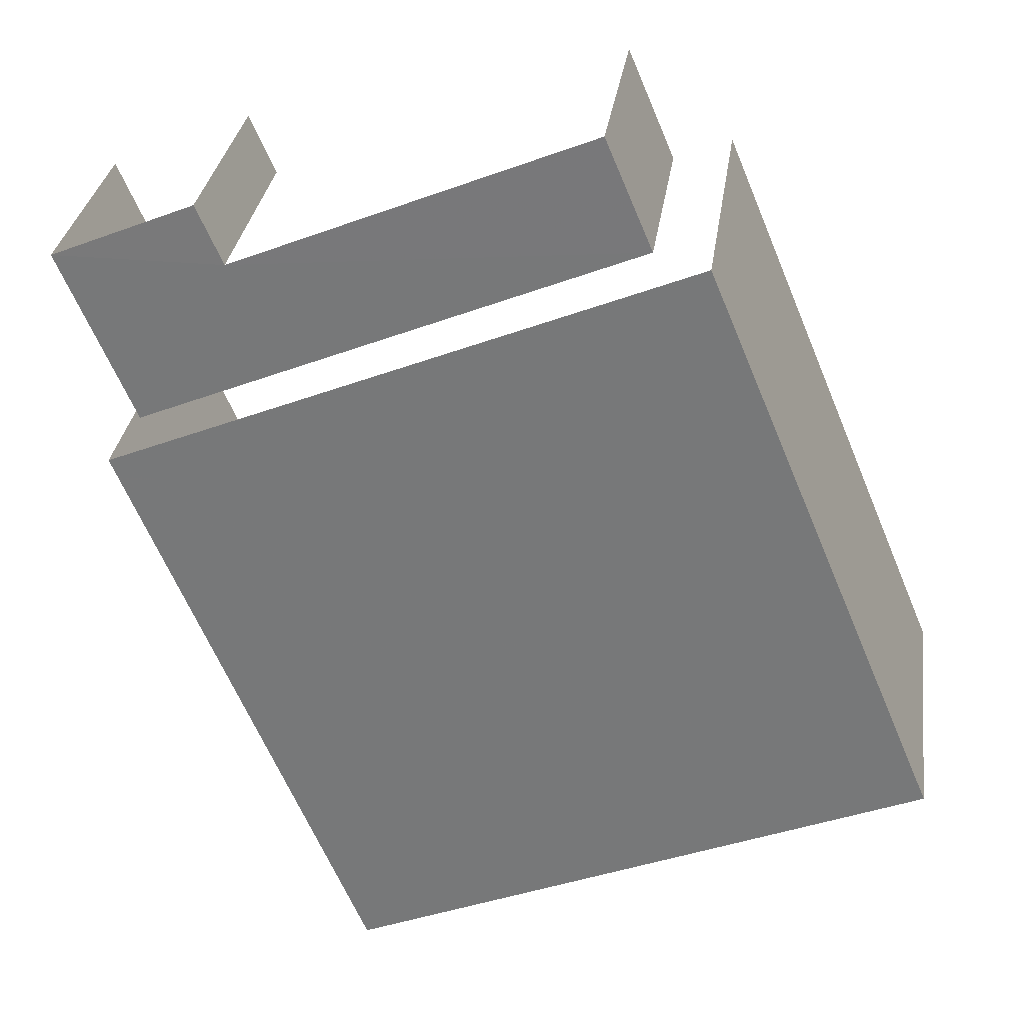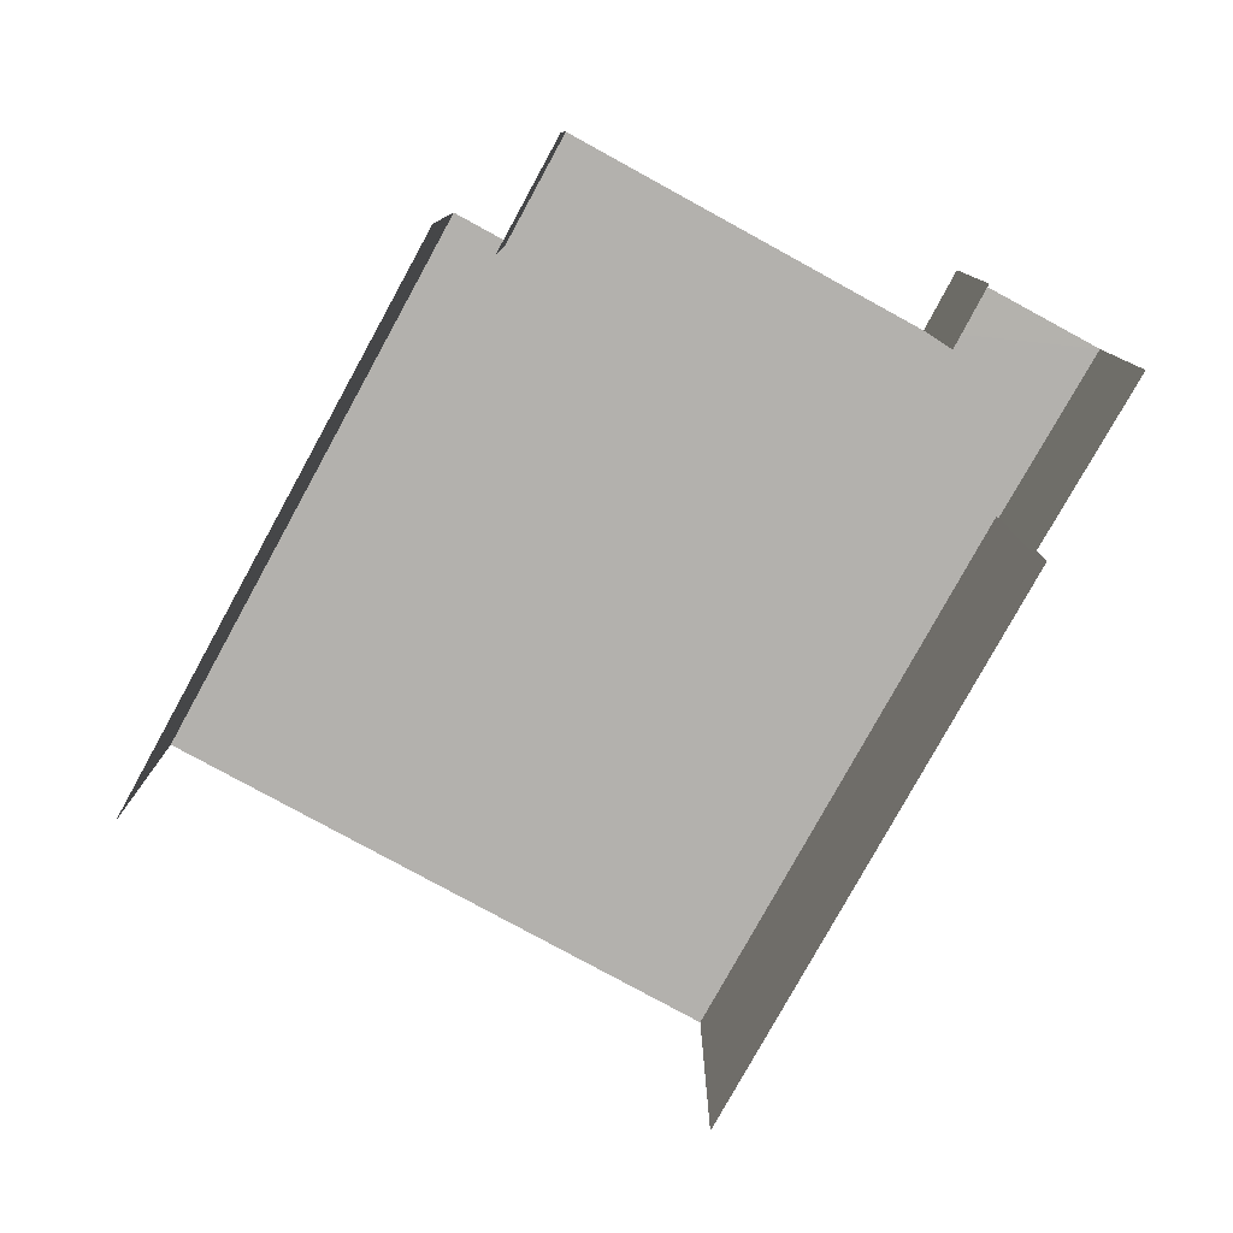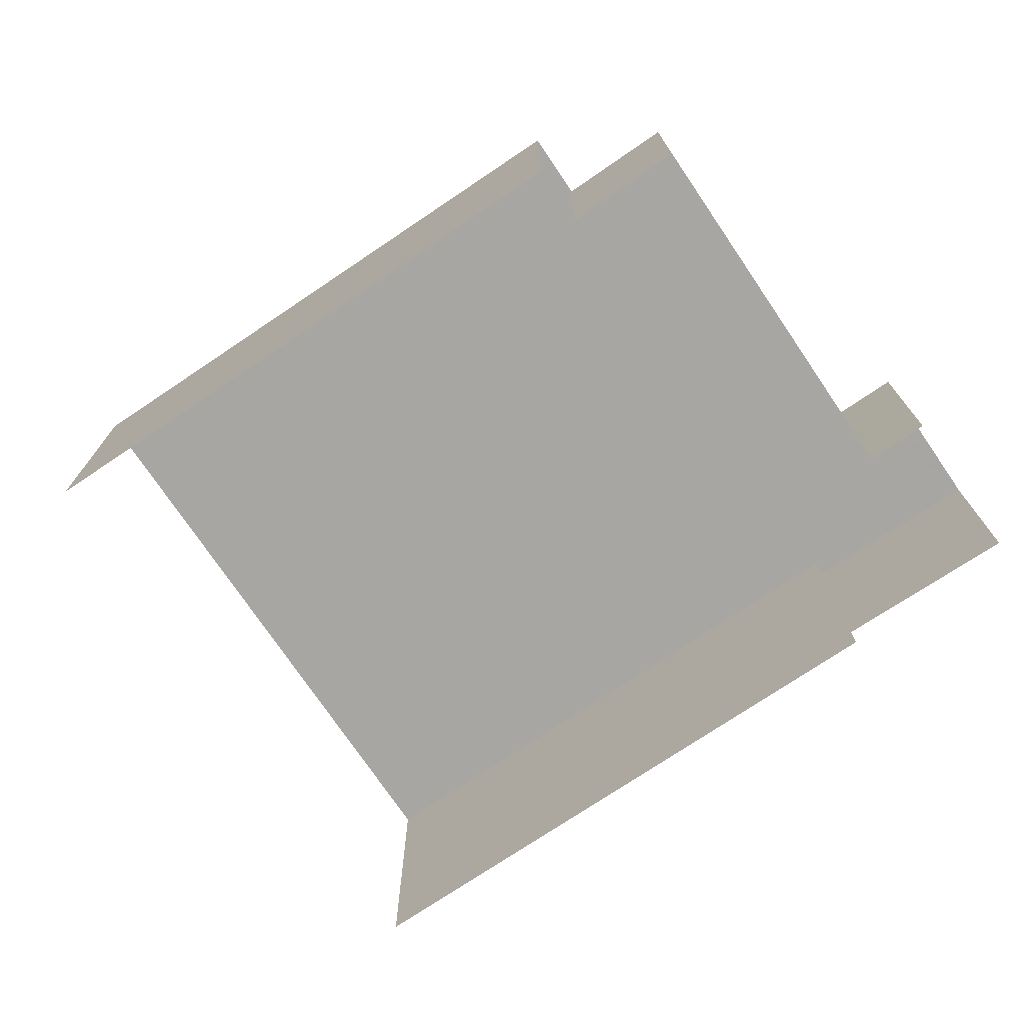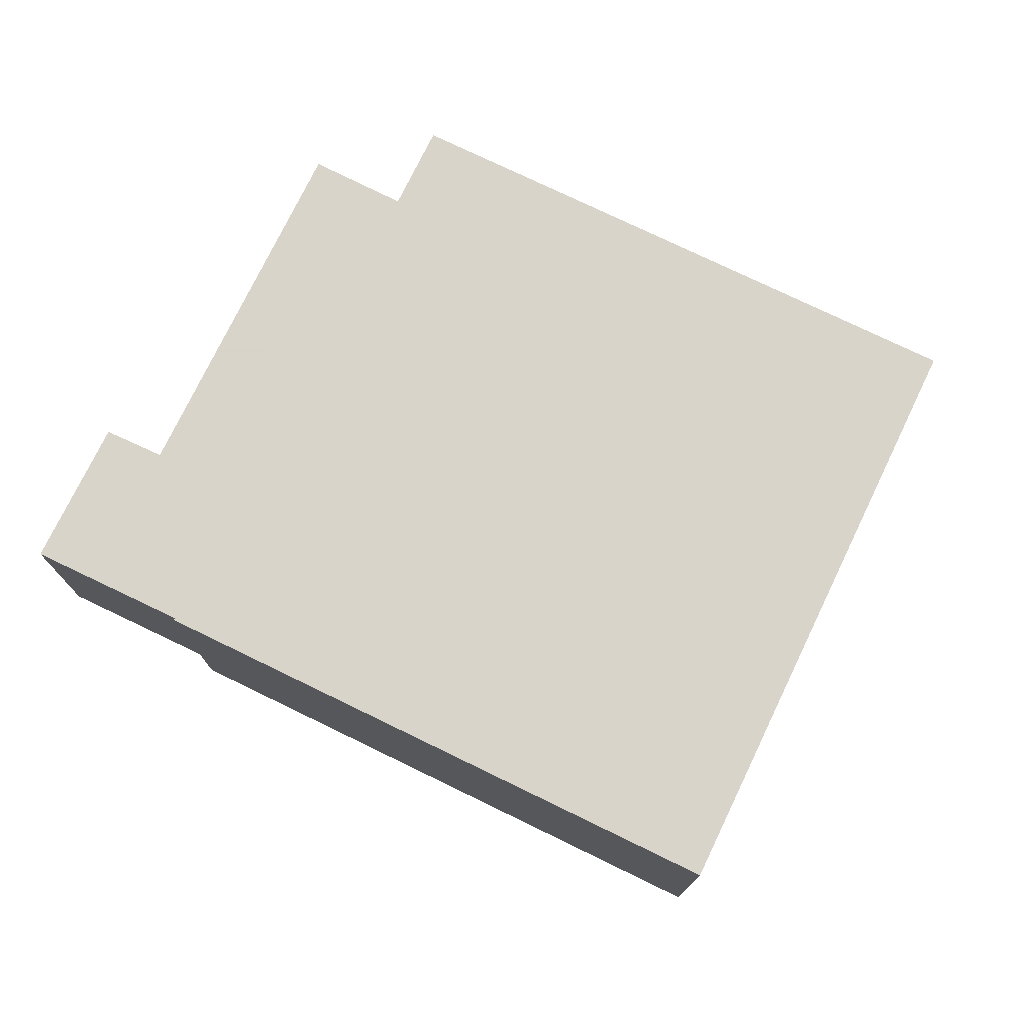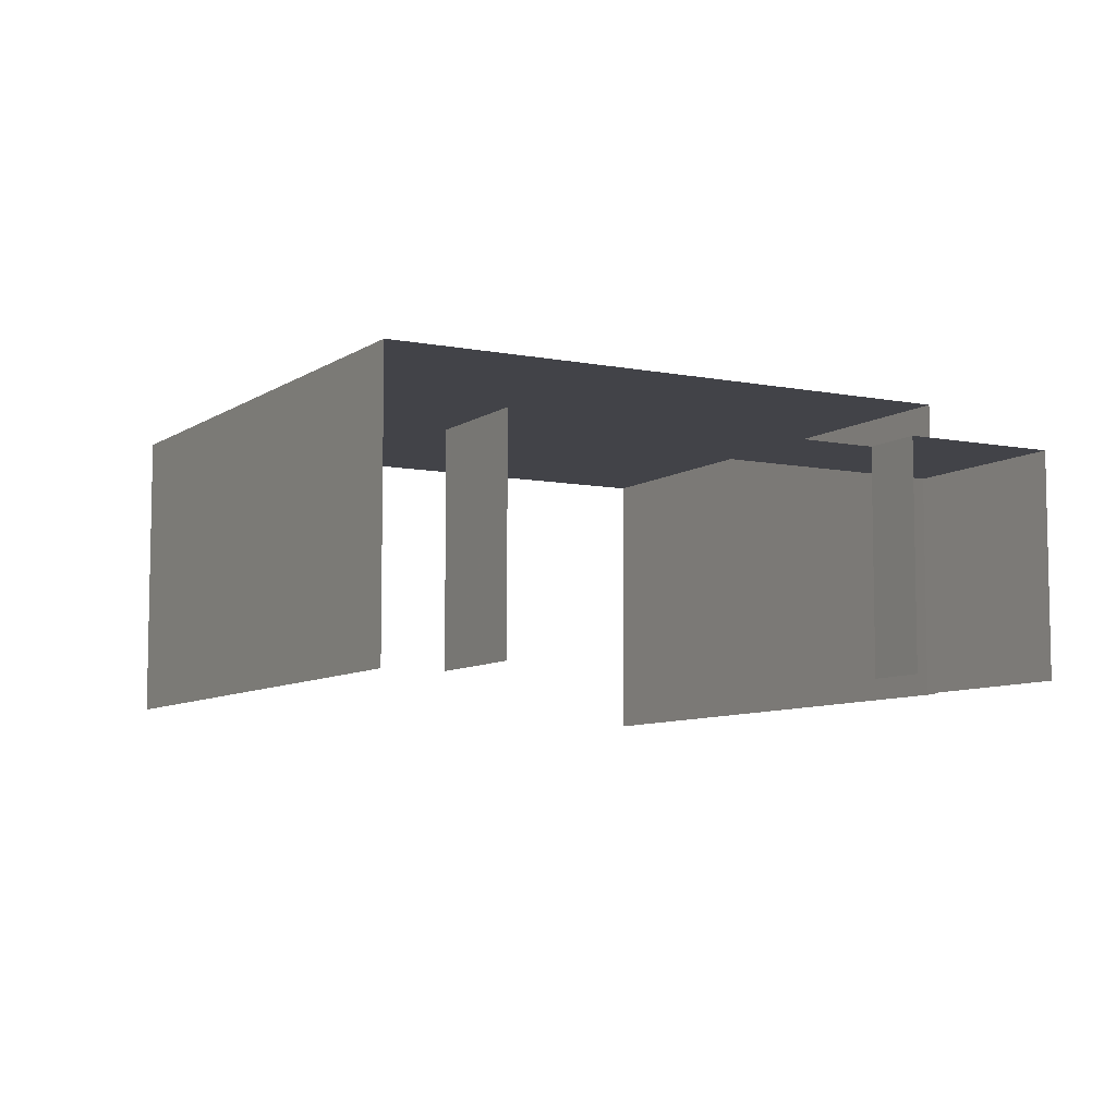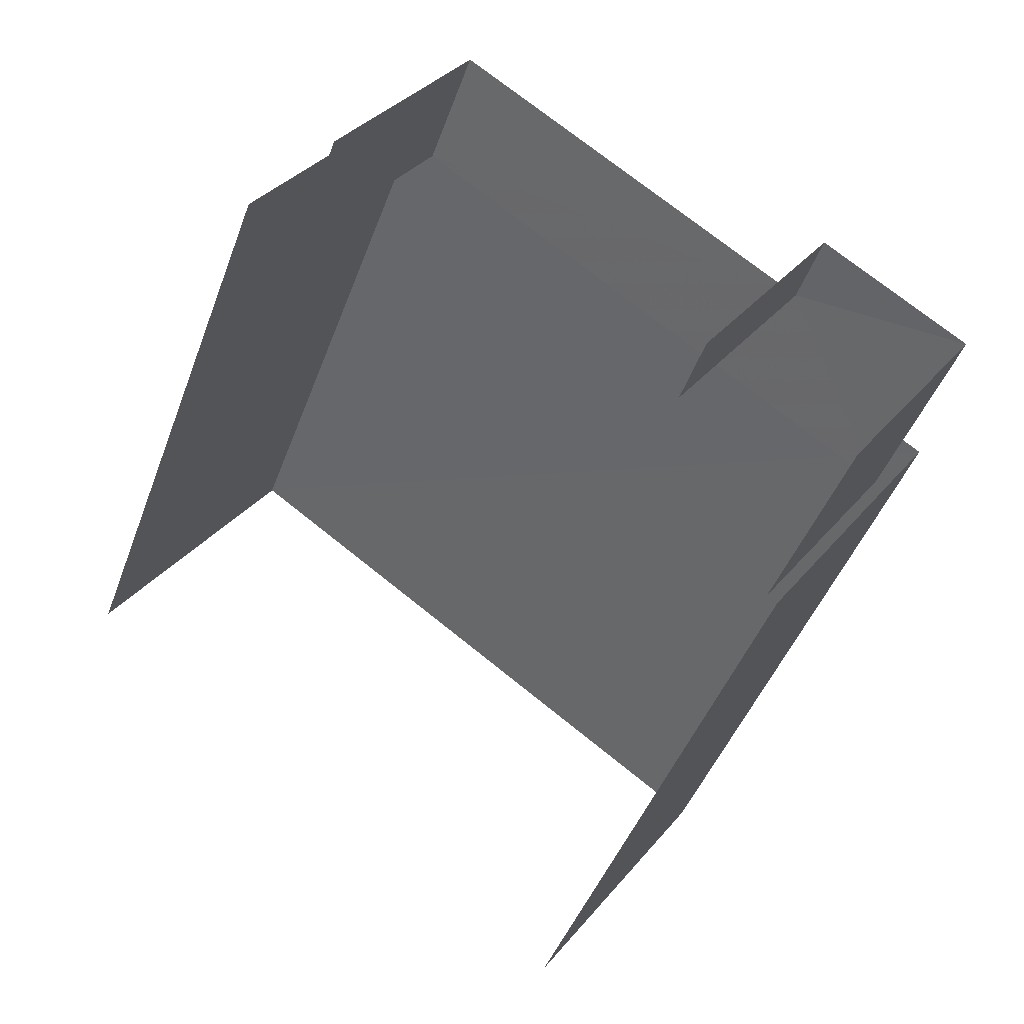
<metadata>
{"format":"obj","ext":"obj","renderer":"f3d","projection":"perspective","resolution":1024,"background":"white","views":[{"elev":31.4,"azim":7.9,"up":"+Y"},{"elev":-79.3,"azim":174.0,"up":"+Z"},{"elev":-74.0,"azim":146.8,"up":"+Z"},{"elev":75.7,"azim":-41.4,"up":"+Z"},{"elev":-7.6,"azim":173.4,"up":"+Z"},{"elev":33.4,"azim":-147.4,"up":"+Y"}]}
</metadata>
<code>
v -2.251e+05 -1.28e+05 13.09
v -2.252e+05 -1.28e+05 13.09
v -2.252e+05 -1.28e+05 13.09
v -2.251e+05 -1.28e+05 13.09
v -2.252e+05 -1.28e+05 13.09
v -2.252e+05 -1.28e+05 13.09
v -2.252e+05 -1.28e+05 13.09
v -2.252e+05 -1.28e+05 13.09
v -2.252e+05 -1.28e+05 13.09
v -2.252e+05 -1.28e+05 13.09
v -2.251e+05 -1.28e+05 16.13
v -2.252e+05 -1.28e+05 16.13
v -2.252e+05 -1.28e+05 16.13
v -2.251e+05 -1.28e+05 16.13
v -2.252e+05 -1.28e+05 15.34
v -2.252e+05 -1.28e+05 15.34
v -2.252e+05 -1.28e+05 15.34
v -2.252e+05 -1.28e+05 15.34
v -2.252e+05 -1.28e+05 15.34
v -2.252e+05 -1.28e+05 15.34
f 1 2 3
f 4 1 3
f 2 5 6
f 7 3 8
f 9 8 10
f 8 6 10
f 2 6 3
f 3 6 8
f 20 7 8
f 17 20 8
f 11 2 1
f 11 13 2
f 6 5 18
f 5 12 18
f 3 19 4
f 19 12 14
f 18 12 19
f 4 19 14
f 16 9 10
f 16 15 9
f 11 12 13
f 11 14 12
f 15 16 17
f 16 18 17
f 17 19 20
f 17 18 19
f 12 5 2
f 13 12 2
f 17 8 9
f 15 17 9
f 3 7 20
f 19 3 20
f 6 16 10
f 6 18 16
f 11 1 4
f 14 11 4

</code>
